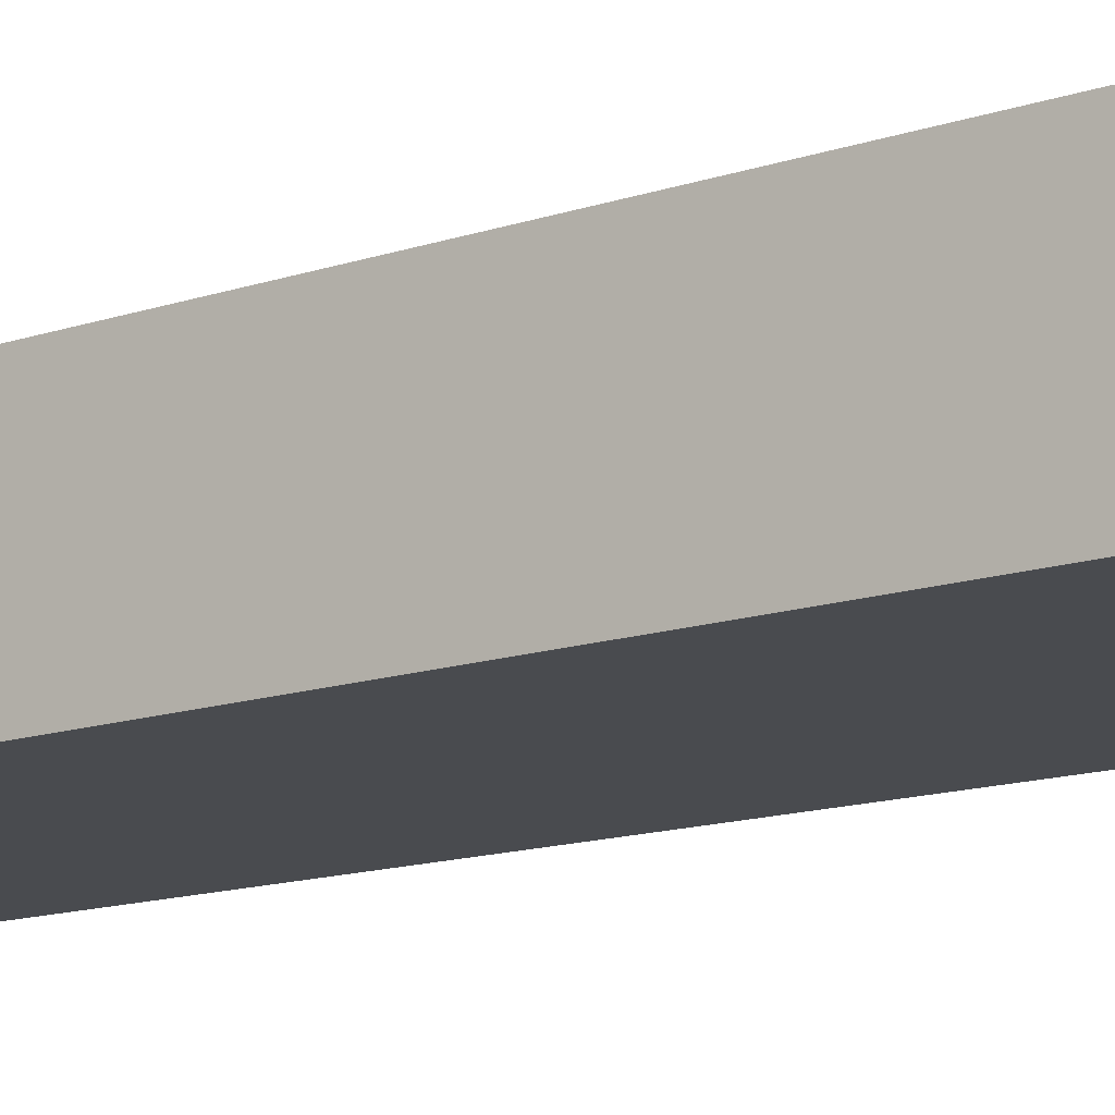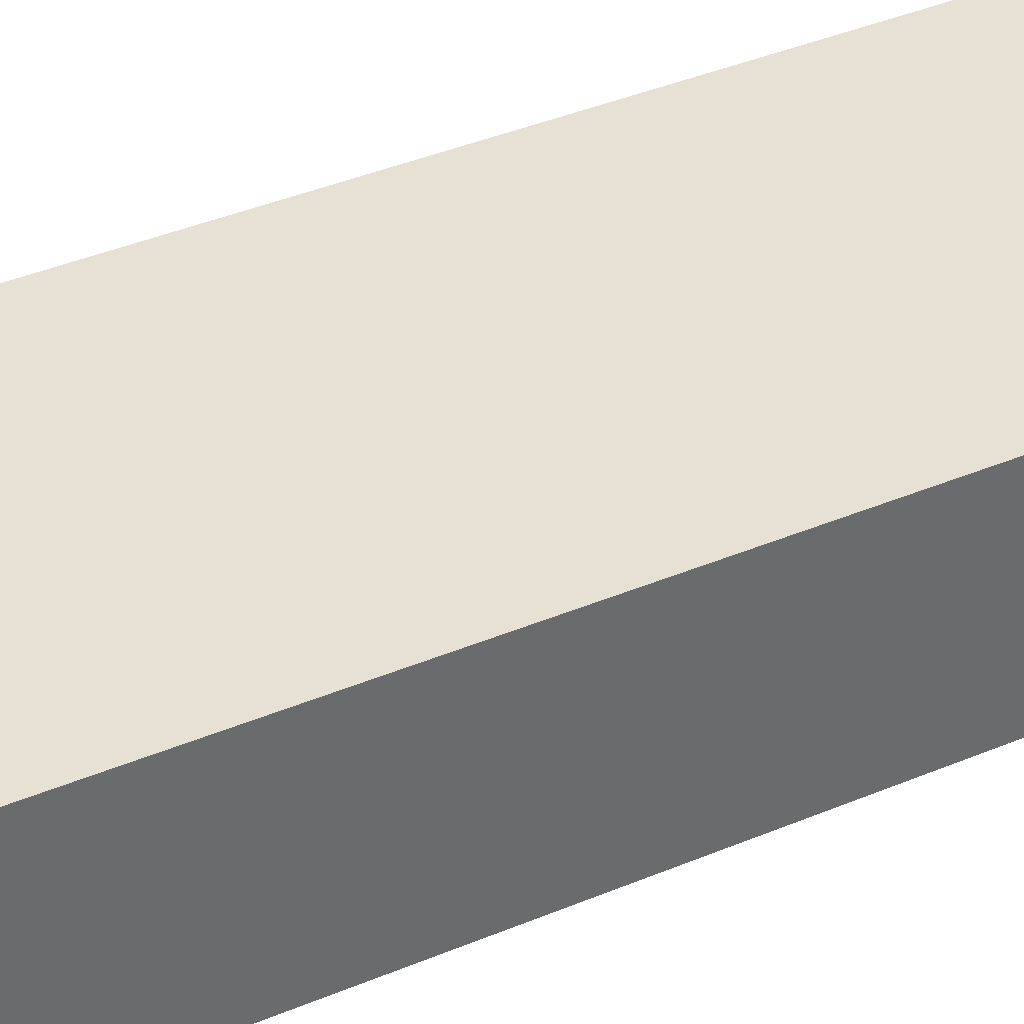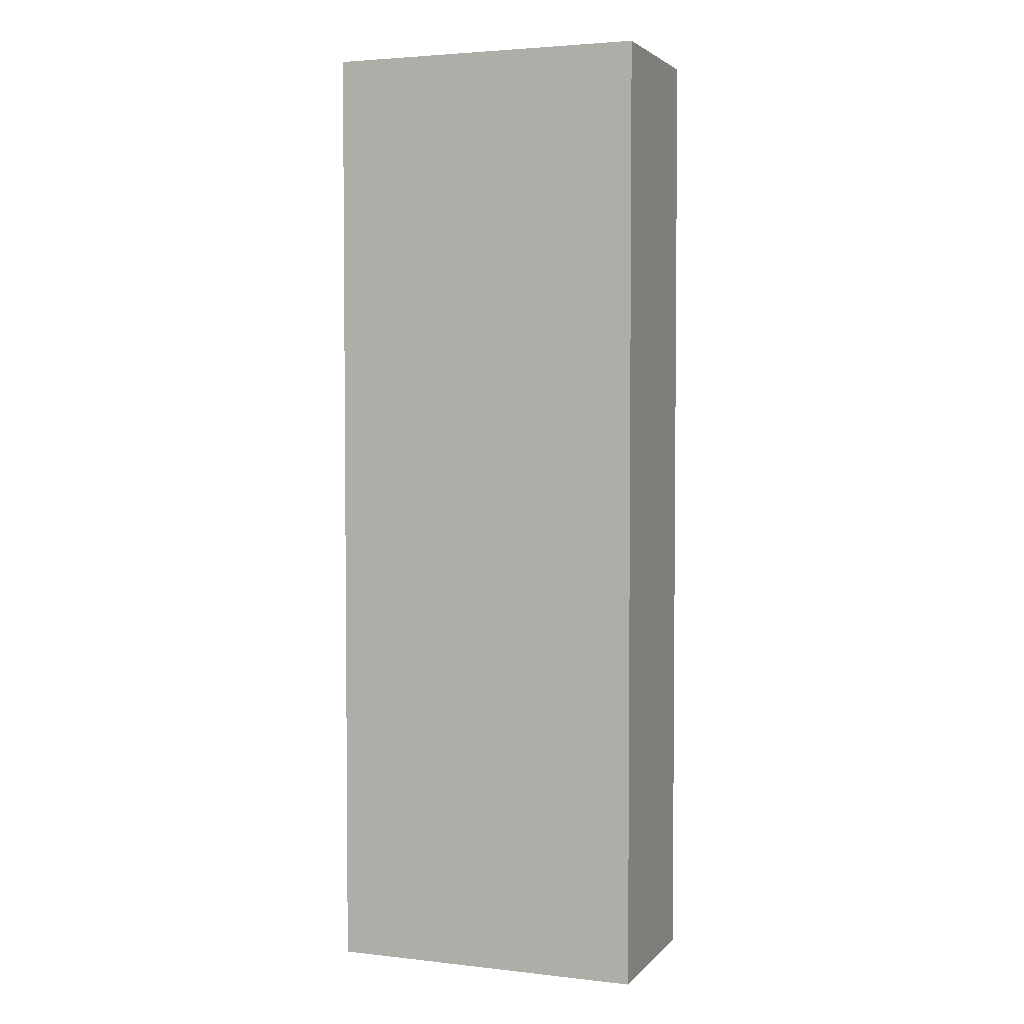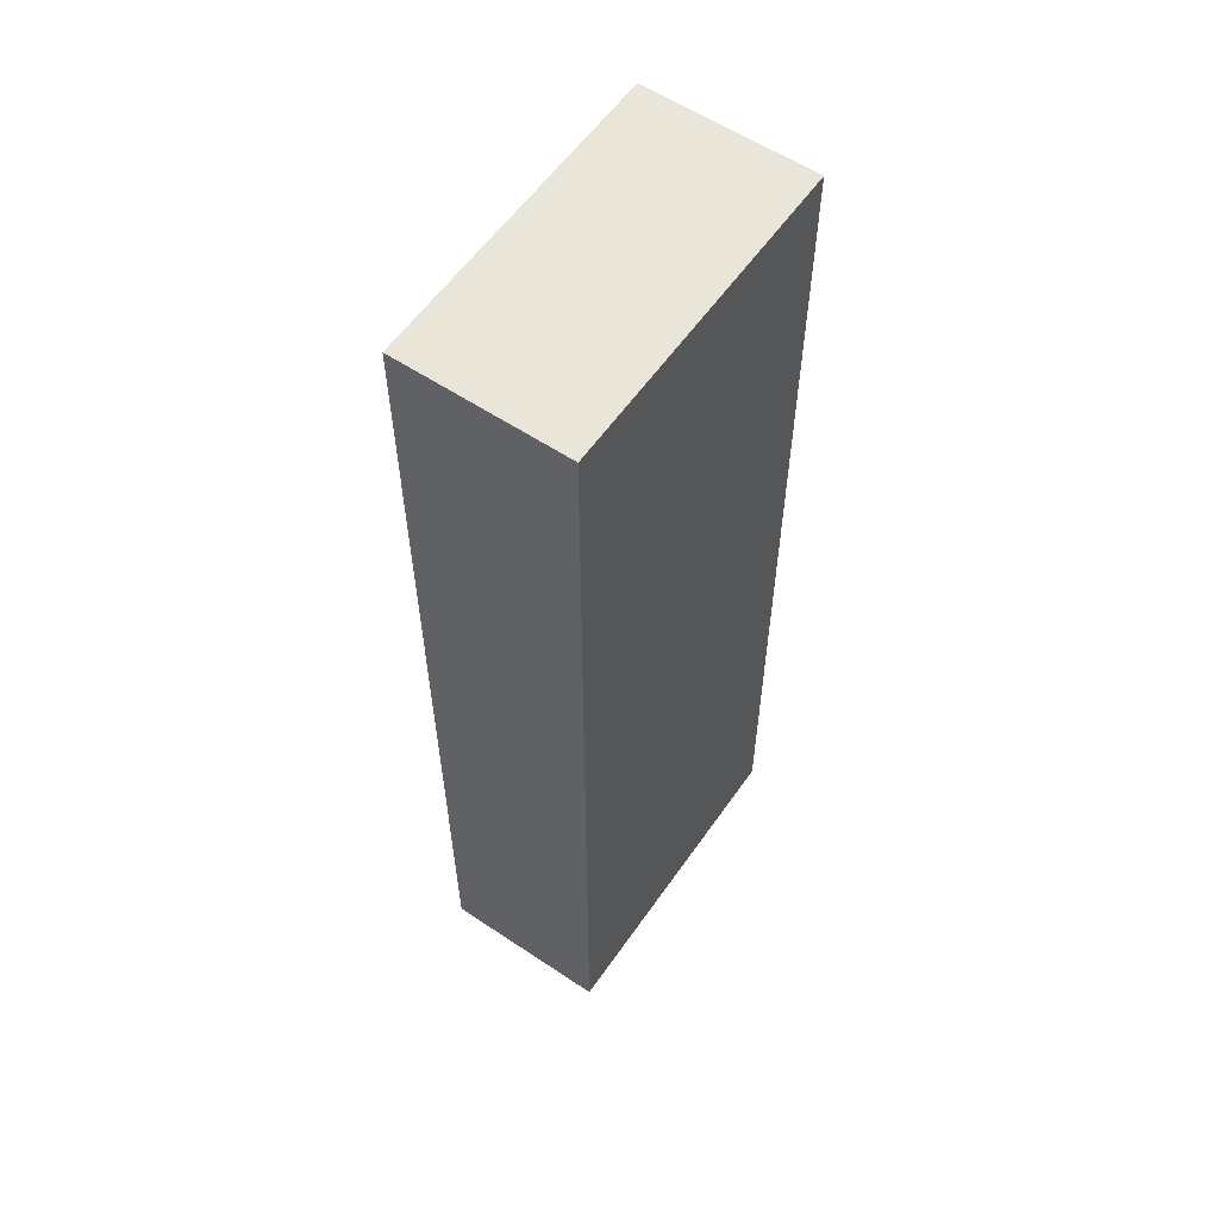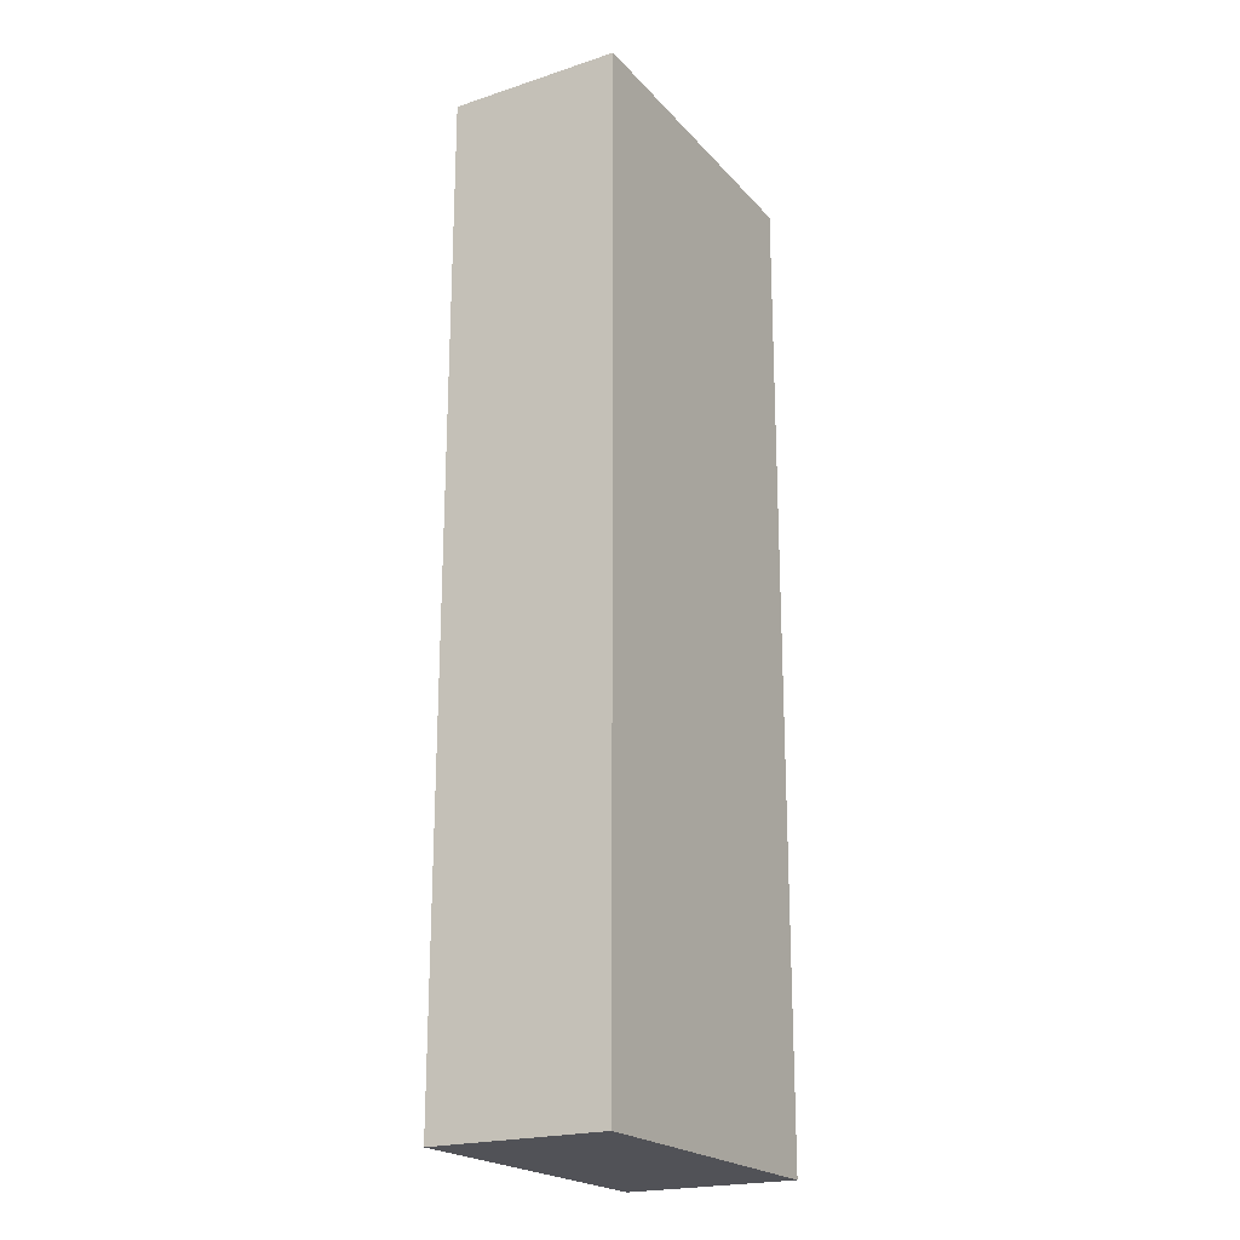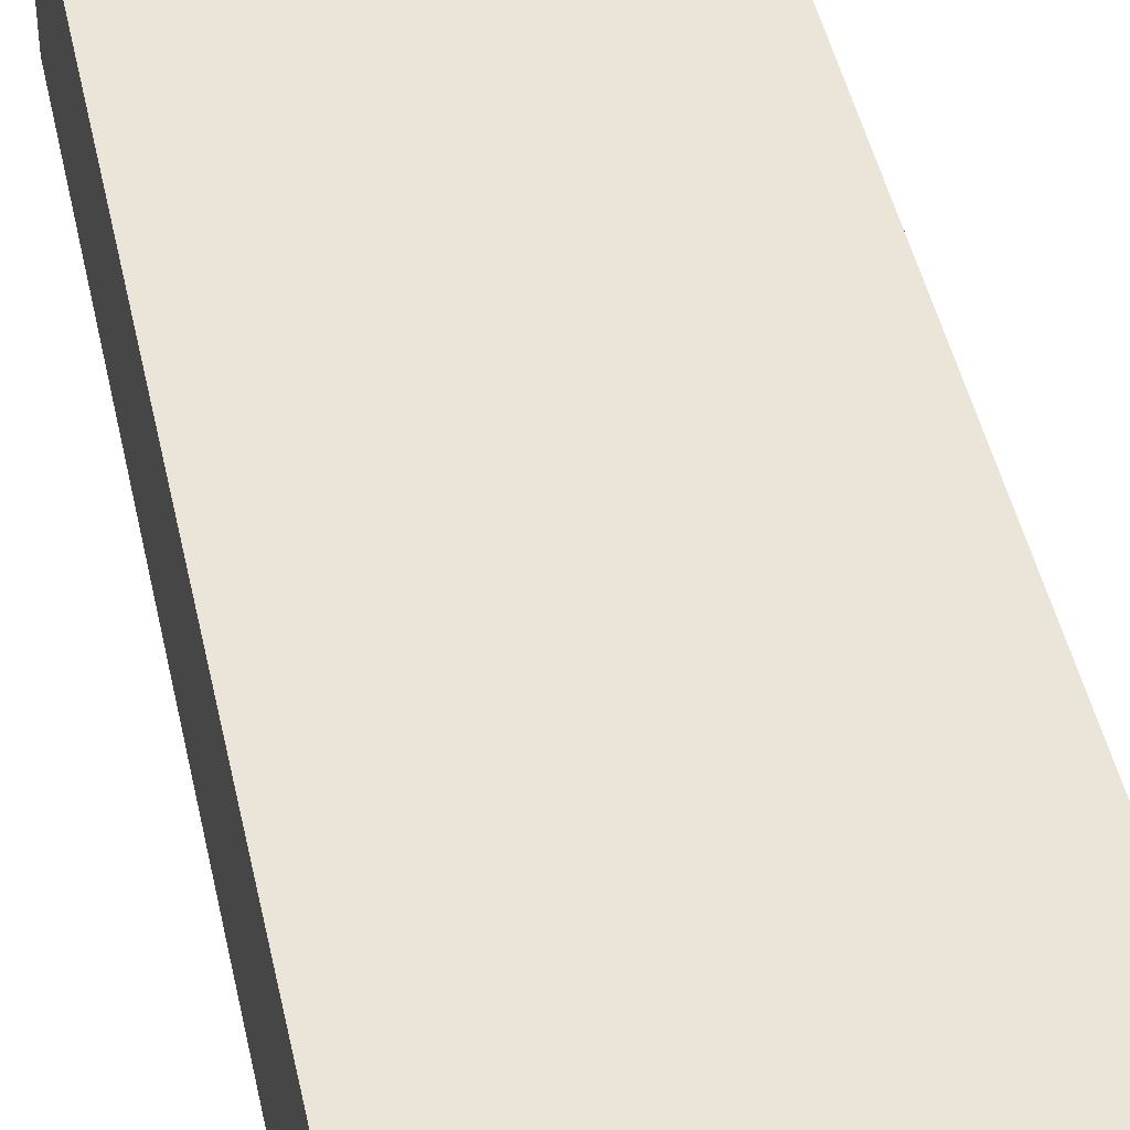
<metadata>
{"format":"obj","ext":"obj","renderer":"f3d","projection":"perspective","resolution":1024,"background":"white","views":[{"elev":-13.9,"azim":126.9,"up":"+Z"},{"elev":39.1,"azim":-117.8,"up":"+Z"},{"elev":3.4,"azim":-159.2,"up":"+Y"},{"elev":58.2,"azim":-55.4,"up":"+Y"},{"elev":-21.6,"azim":119.8,"up":"+Y"},{"elev":44.7,"azim":168.2,"up":"+Z"}]}
</metadata>
<code>
v -0.1143 0.344 0.06826
v -0.1143 0.056 0.06826
v -0.1143 0.344 0.01762
v -0.2103 0.344 0.01762
v -0.2103 0.344 0.06826
v -0.2103 0.056 0.01762
v -0.1143 0.056 0.01762
v -0.2103 0.056 0.06826
f 1 2 3
f 1 3 4
f 5 2 1
f 5 1 4
f 6 4 3
f 6 5 4
f 7 6 3
f 7 3 2
f 8 2 5
f 8 5 6
f 8 7 2
f 8 6 7

</code>
